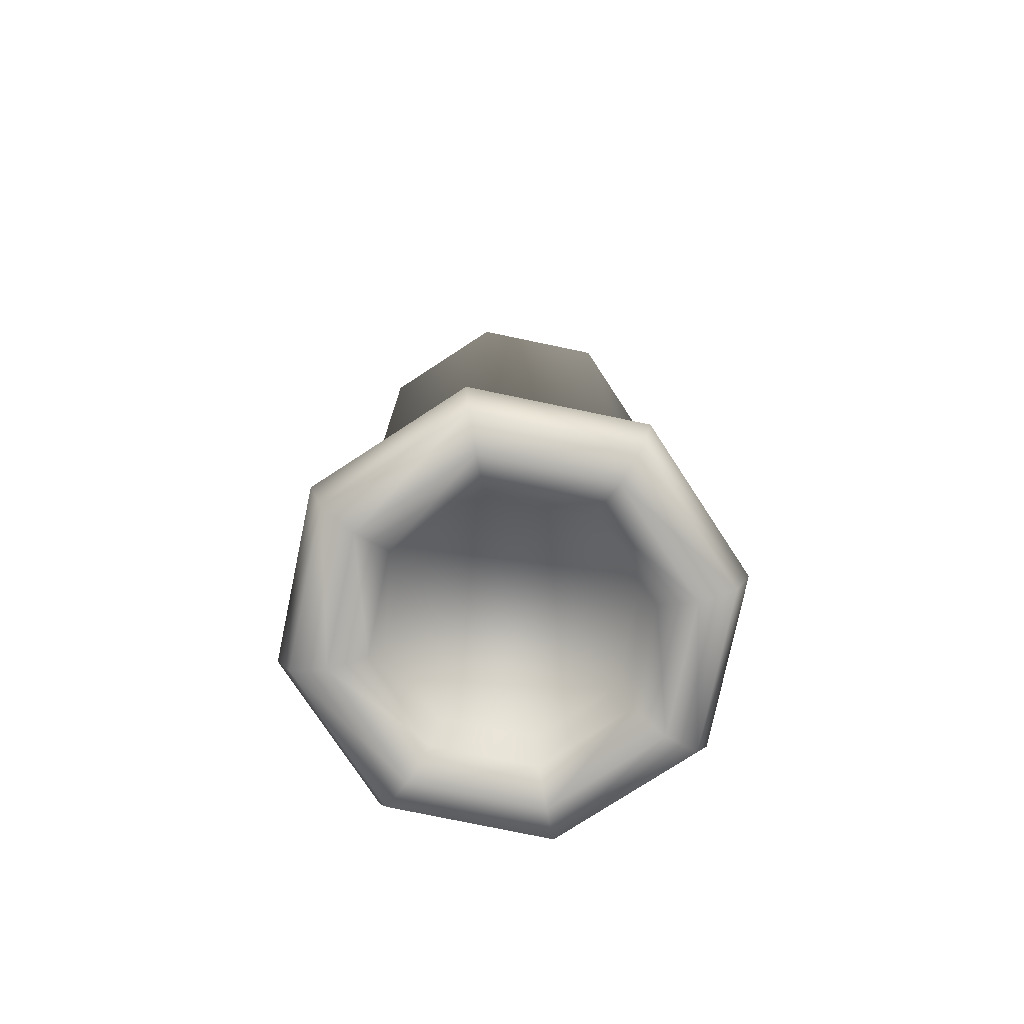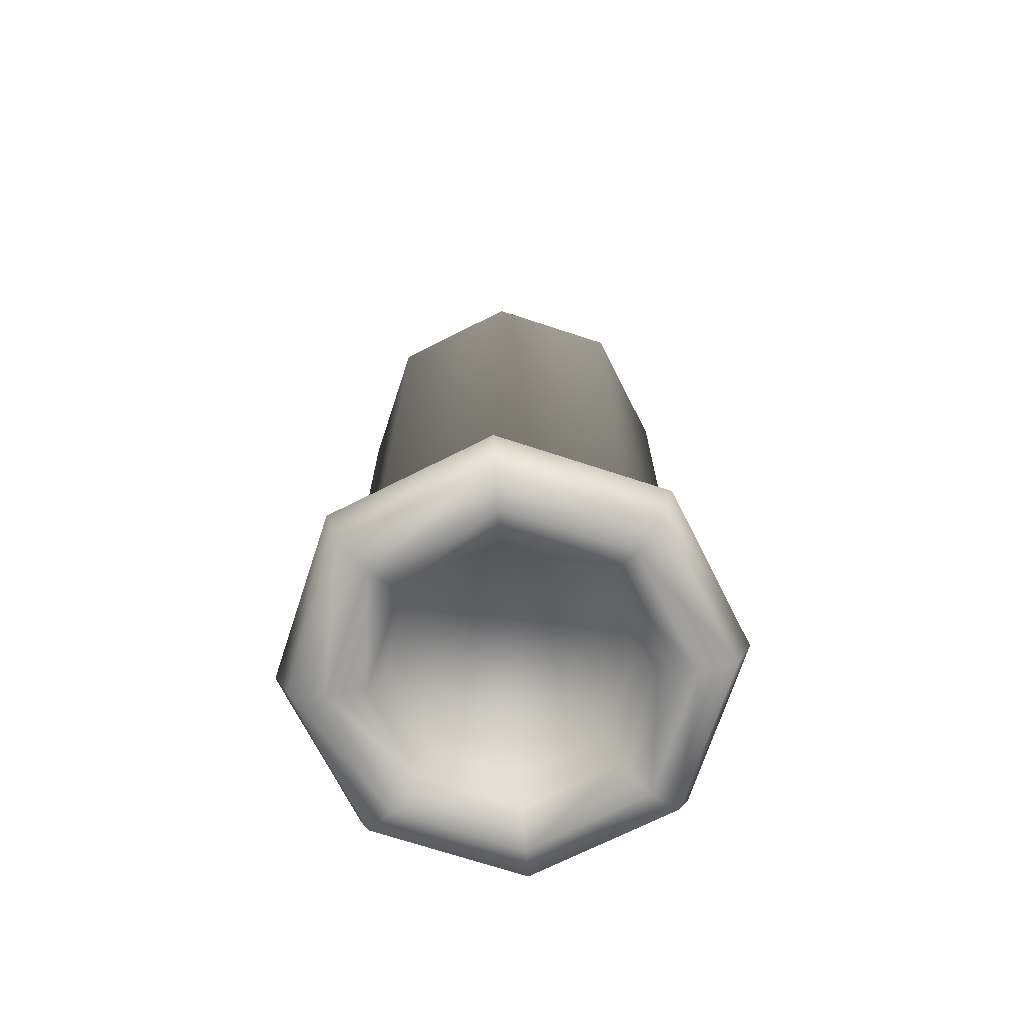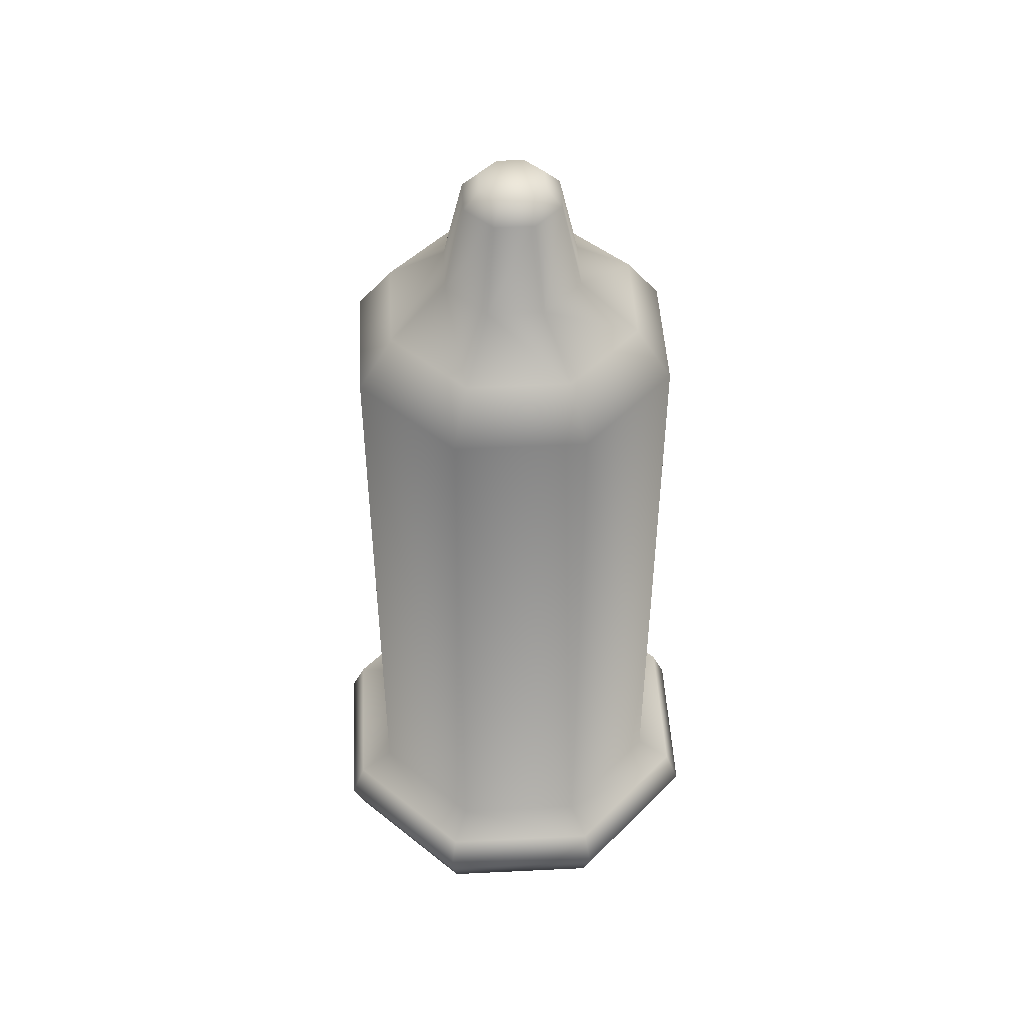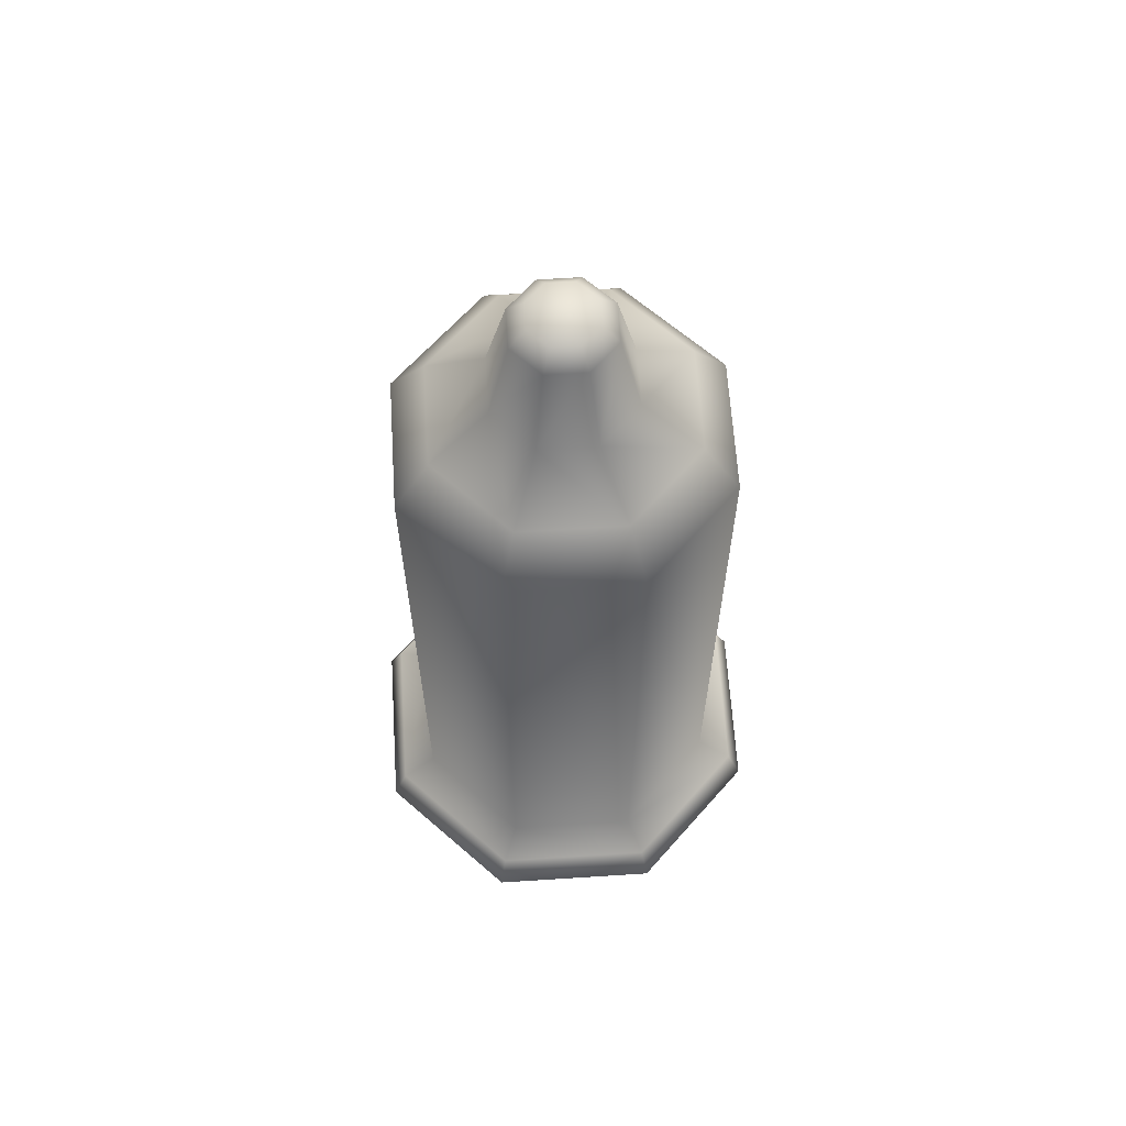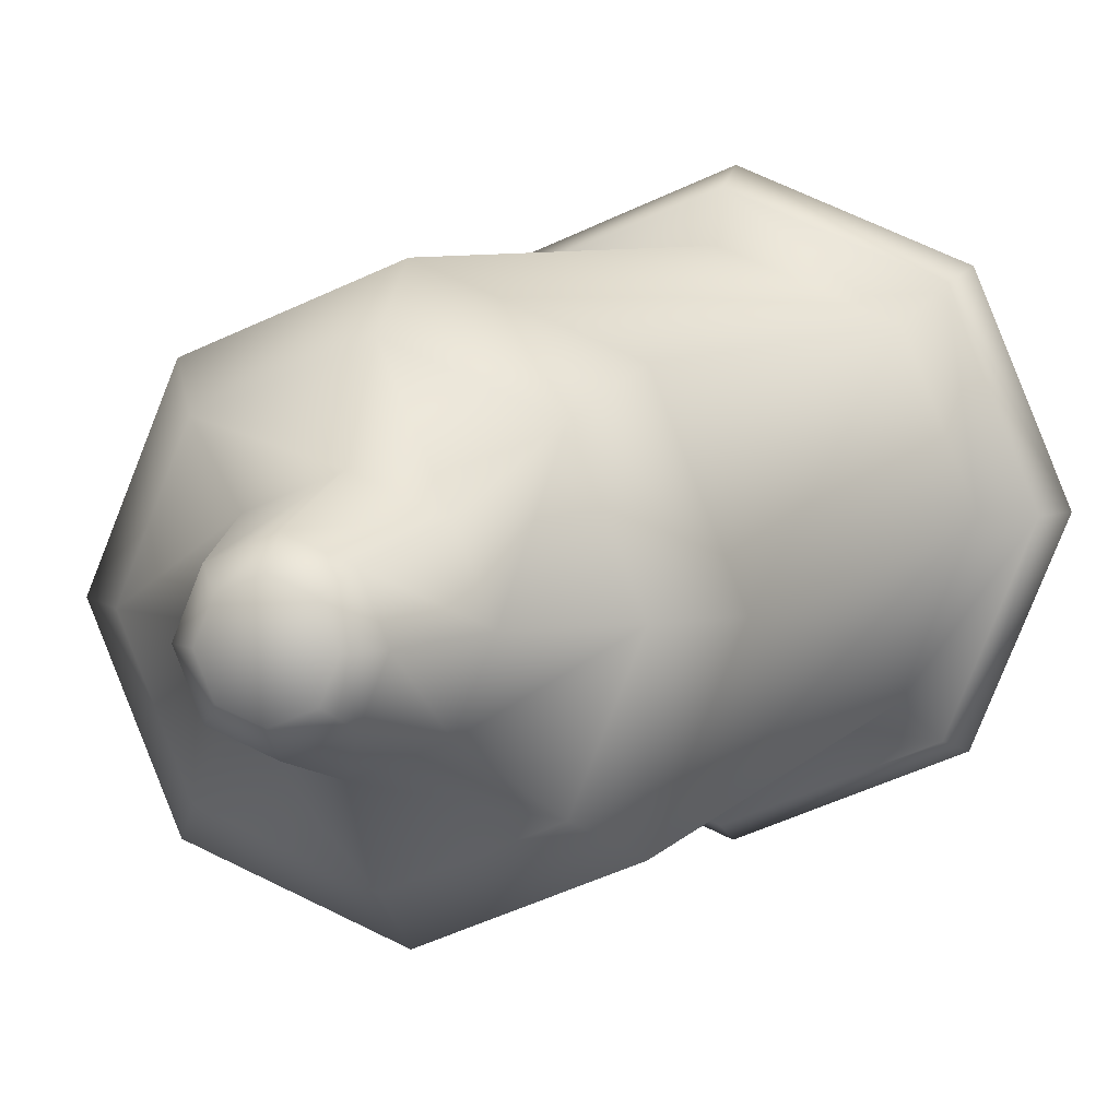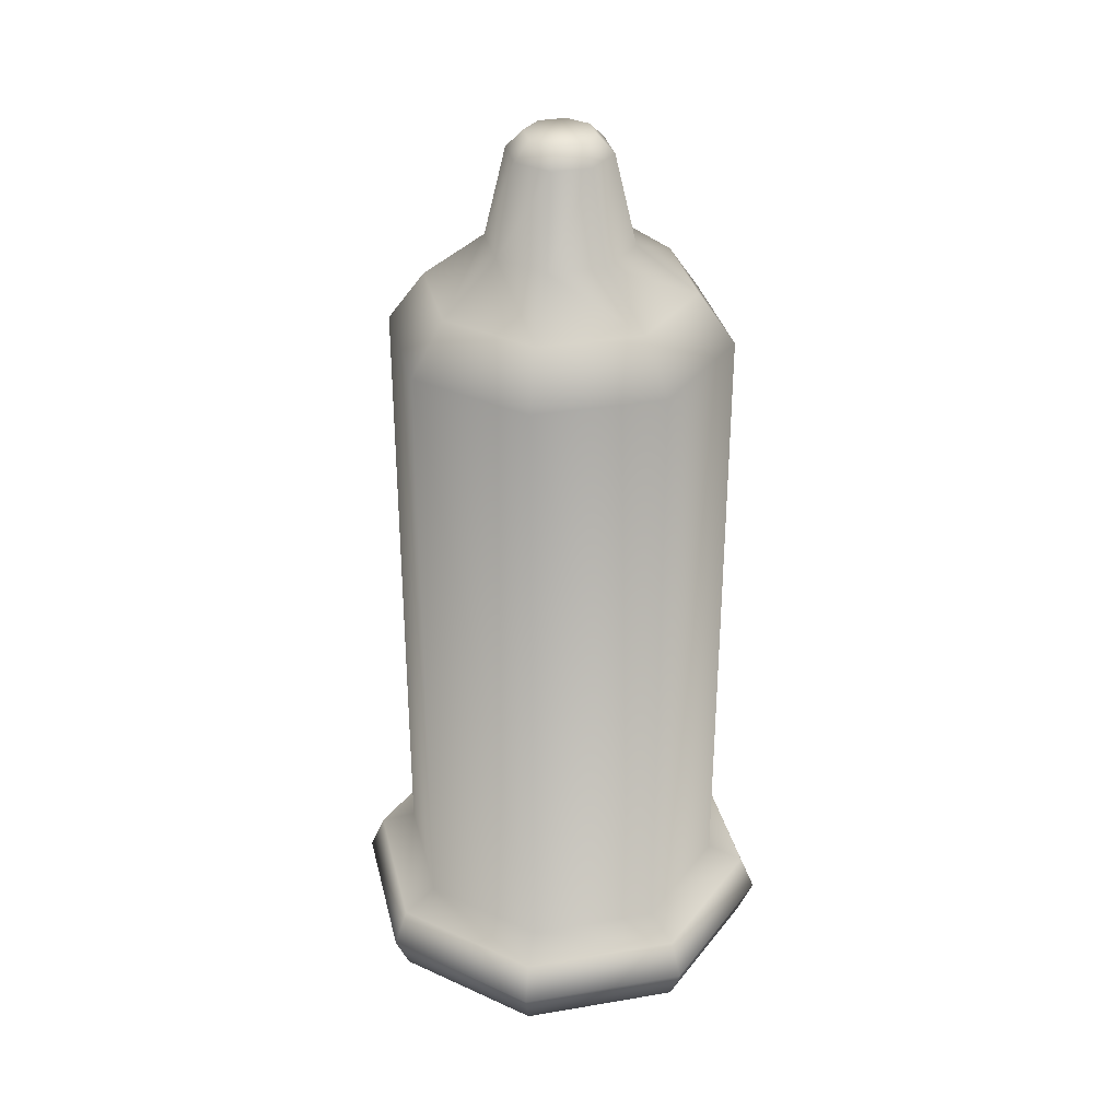
<metadata>
{"format":"obj","ext":"obj","renderer":"f3d","projection":"perspective","resolution":1024,"background":"white","views":[{"elev":-76.3,"azim":-169.3,"up":"+Y"},{"elev":-70.5,"azim":-130.7,"up":"+Y"},{"elev":47.7,"azim":-160.6,"up":"+Y"},{"elev":63.8,"azim":108.8,"up":"+Y"},{"elev":5.1,"azim":-164.1,"up":"+Z"},{"elev":33.5,"azim":-170.6,"up":"+Y"}]}
</metadata>
<code>
g Mesh1 default_object G_7e06_3d43_5945_73fc1 Model
v 623.8 -883.1 -1660
v 138.1 -883.1 -2833
v 57.81 -609.1 -2752
v 510.3 -609.1 -1660
f 1 2 3 4
v 510.3 -1157 -1660
v 57.81 -1157 -2752
f 1 5 6 2
v 57.81 -1157 -567.3
v 138.1 -883.1 -487.1
f 7 5 1 8
v -135.9 -1271 -761.1
v 236.3 -1271 -1660
f 9 10 5 7
v -329.7 -1157 -954.8
v -37.68 -1157 -1660
f 11 12 10 9
v -409.9 -883.1 -1035
v -151.2 -883.1 -1660
f 13 14 12 11
v -1035 -883.1 -776.3
v -1659 -883.1 -1035
v -1918 -883.1 -1660
v -1659 -883.1 -2285
v -1035 -883.1 -2543
v -409.9 -883.1 -2285
f 15 16 17 18 19 20 14 13
v -1035 -1157 -662.8
v -1740 -1157 -954.8
f 16 15 21 22
f 15 13 11 21
v -1035 -1271 -388.8
f 21 11 9 23
v -1035 -1157 -114.8
f 23 9 7 24
v -1035 -883.1 -1.328
f 24 7 8 25
v 57.81 -609.1 -567.3
v -1035 -609.1 -114.8
f 25 8 26 27
f 8 1 4 26
v -135.9 -495.6 -761.1
v 236.3 -495.6 -1660
f 28 26 4 29
v -1035 -495.6 -388.8
f 30 27 26 28
v -1933 -495.6 -761.1
v -2127 -609.1 -567.3
f 31 32 27 30
v -2306 -495.6 -1660
v -2580 -609.1 -1660
f 33 34 32 31
v -1933 -495.6 -2559
v -2127 -609.1 -2752
f 35 36 34 33
v -1035 -495.6 -2931
v -1035 -609.1 -3205
f 37 38 36 35
v -135.9 -495.6 -2559
f 39 3 38 37
f 29 4 3 39
v 236.3 4246 -1660
v -135.9 4246 -2559
f 40 29 39 41
v -135.9 4246 -761.1
f 42 28 29 40
v -1035 4246 -388.8
f 43 30 28 42
v -1933 4246 -761.1
f 44 31 30 43
v -2306 4246 -1660
f 45 33 31 44
v -1933 4246 -2559
f 46 35 33 45
v -1035 4246 -2931
f 47 37 35 46
f 41 39 37 47
v -1035 4622 -2658
v -328.6 4622 -2366
f 41 47 48 49
v -1741 4622 -2366
f 47 46 50 48
v -2033 4622 -1660
f 46 45 51 50
v -1741 4622 -953.8
f 45 44 52 51
v -1035 4622 -661.3
f 44 43 53 52
v -328.6 4622 -953.8
f 43 42 54 53
v -36.19 4622 -1660
f 42 40 55 54
f 40 41 49 55
v -488.7 4955 -1660
v -648.6 4955 -2046
f 56 55 49 57
v -648.6 4955 -1274
f 58 54 55 56
v -1035 4955 -1114
f 59 53 54 58
v -1421 4955 -1274
f 60 52 53 59
v -1581 4955 -1660
f 61 51 52 60
v -1421 4955 -2046
f 62 50 51 61
v -1035 4955 -2206
f 63 48 50 62
f 57 49 48 63
v -1035 5633 -2044
v -762.8 5633 -1932
f 57 63 64 65
v -1307 5633 -1932
f 63 62 66 64
v -1419 5633 -1660
f 62 61 67 66
v -1307 5633 -1388
f 61 60 68 67
v -1035 5633 -1275
f 60 59 69 68
v -762.8 5633 -1388
f 59 58 70 69
v -650.1 5633 -1660
f 58 56 71 70
f 56 57 65 71
v -852.4 5765 -1842
v -776.8 5765 -1660
f 71 65 72 73
v -1035 5765 -1918
f 65 64 74 72
v -1217 5765 -1842
f 64 66 75 74
v -1293 5765 -1660
f 66 67 76 75
v -1217 5765 -1478
f 67 68 77 76
v -1035 5765 -1402
f 68 69 78 77
v -852.4 5765 -1478
f 69 70 79 78
f 70 71 73 79
f 79 73 72 74 75 76 77 78
v -1035 -883.1 -3318
f 2 80 38 3
v -1035 -1157 -3205
f 6 81 80 2
v -135.9 -1271 -2559
v -1035 -1271 -2931
f 82 83 81 6
v -329.7 -1157 -2365
v -1035 -1157 -2657
f 84 85 83 82
f 20 19 85 84
v -1740 -1157 -2365
f 19 18 86 85
v -2032 -1157 -1660
f 18 17 87 86
f 17 16 22 87
v -1933 -1271 -761.1
v -2306 -1271 -1660
f 87 22 88 89
f 22 21 23 88
v -2127 -1157 -567.3
f 88 23 24 90
v -2207 -883.1 -487.1
f 90 24 25 91
f 91 25 27 32
v -2693 -883.1 -1660
f 92 91 32 34
v -2580 -1157 -1660
f 93 90 91 92
f 89 88 90 93
v -1933 -1271 -2559
v -2127 -1157 -2752
f 94 89 93 95
f 86 87 89 94
f 85 86 94 83
f 83 94 95 81
v -2207 -883.1 -2833
f 81 95 96 80
f 95 93 92 96
f 96 92 34 36
f 80 96 36 38
f 14 20 84 12
f 12 84 82 10
f 10 82 6 5

</code>
